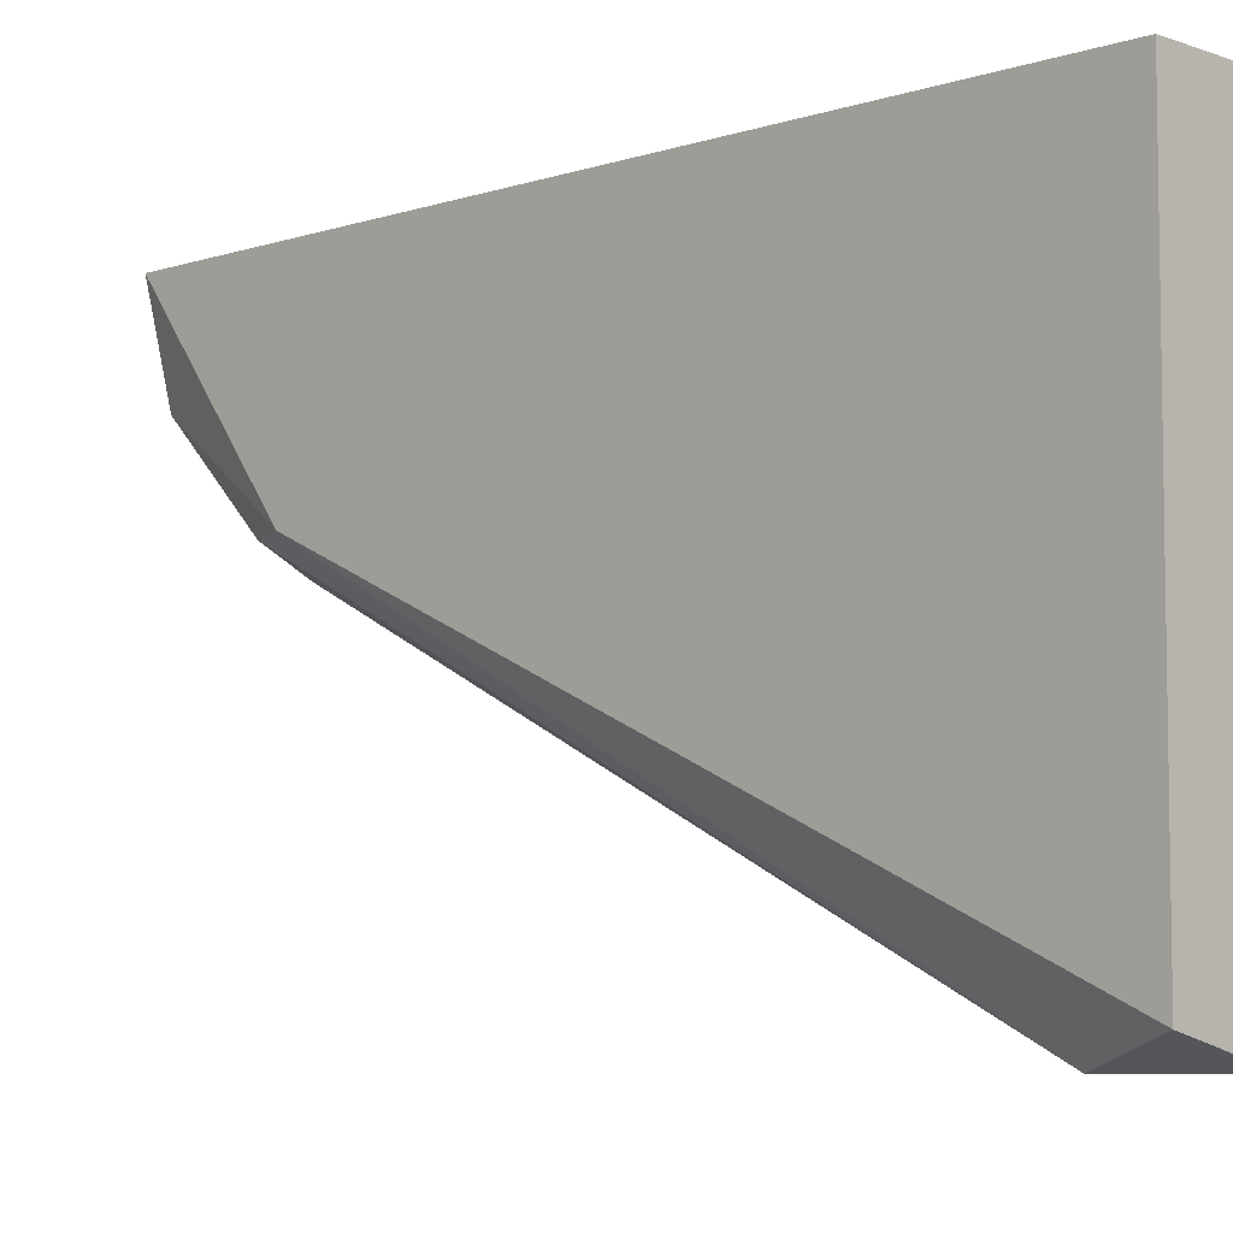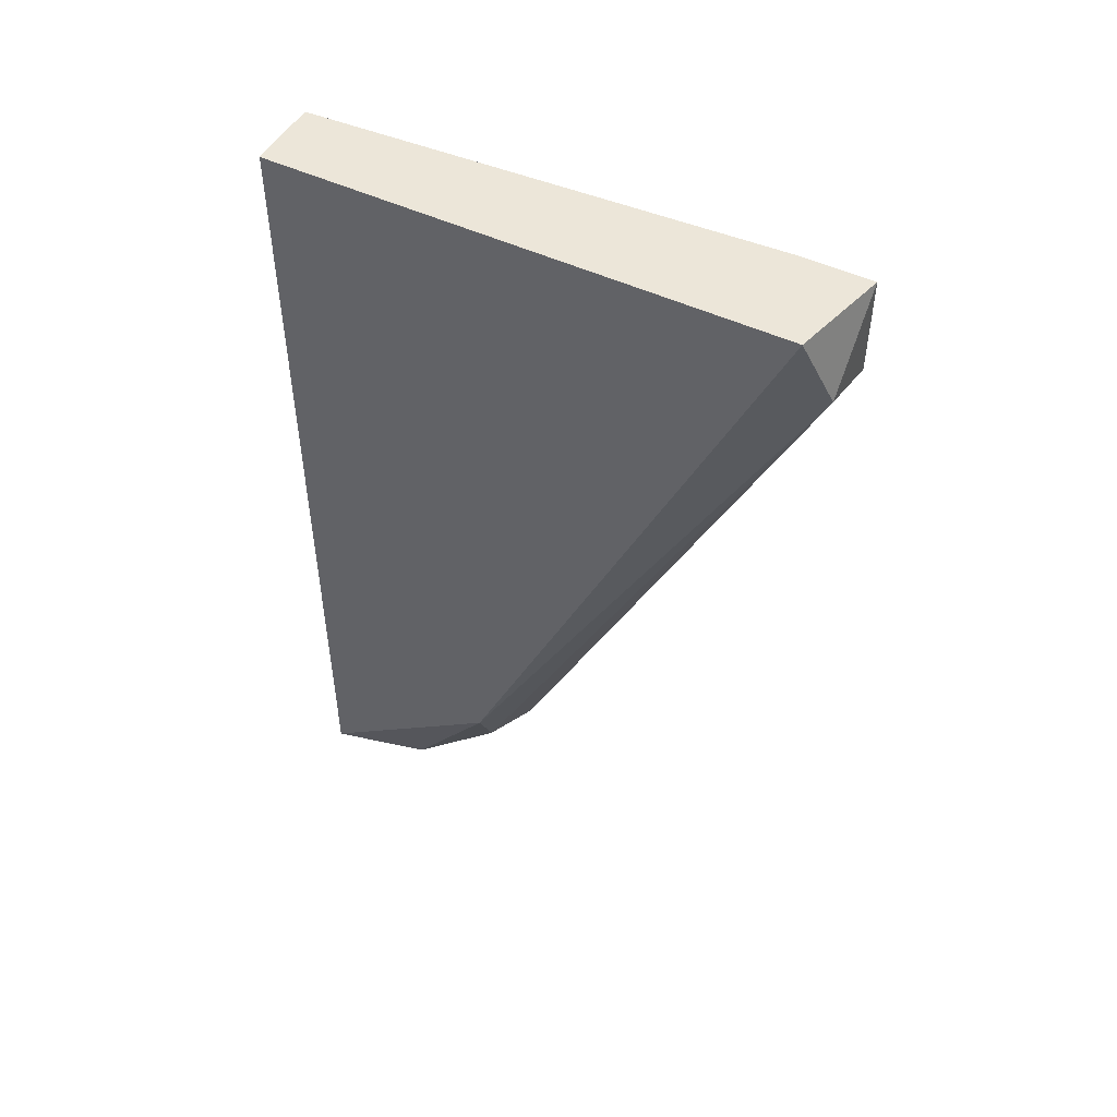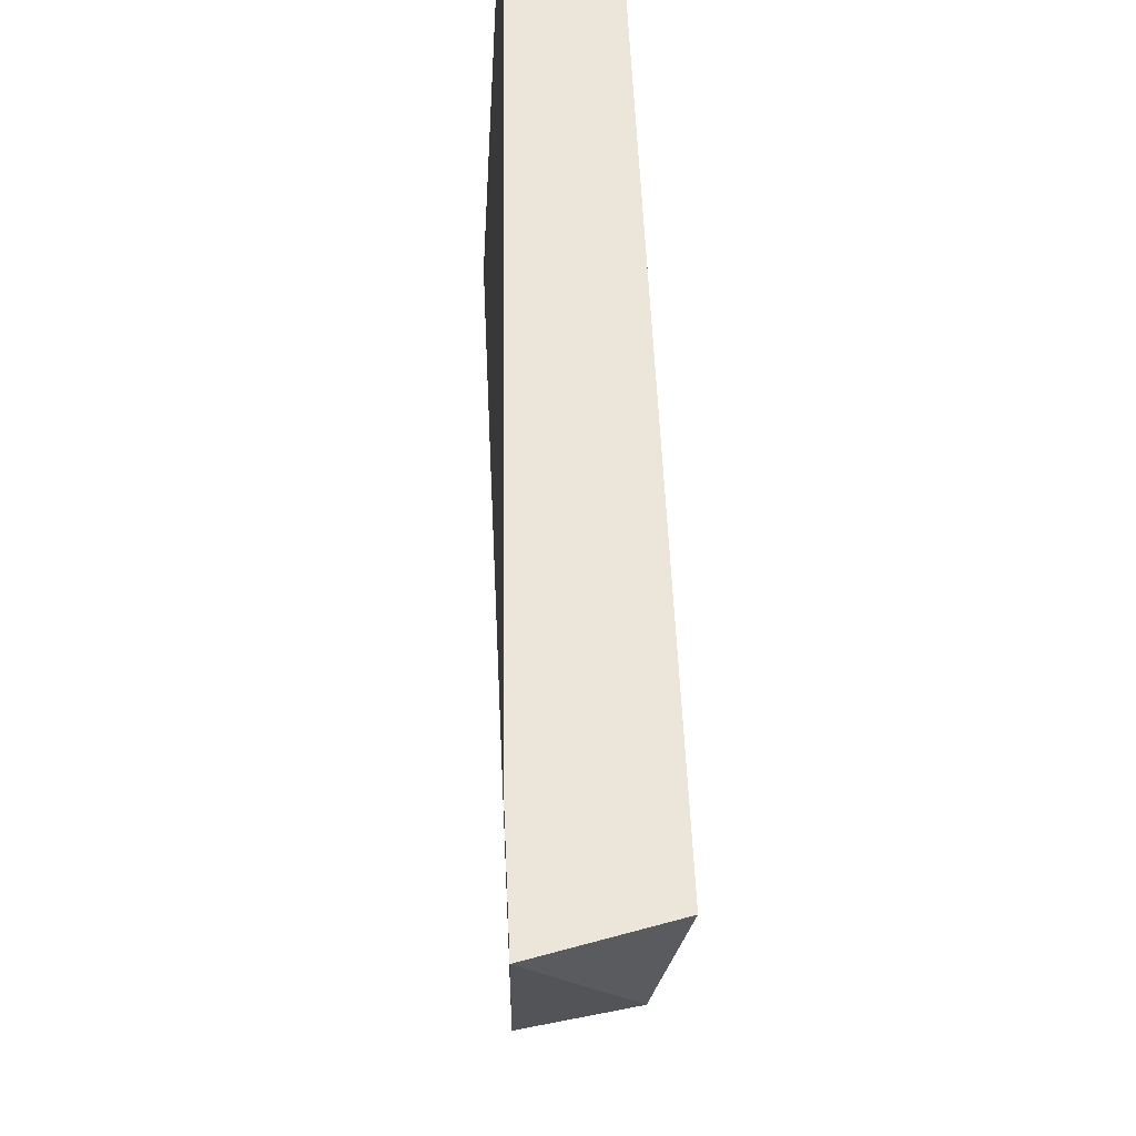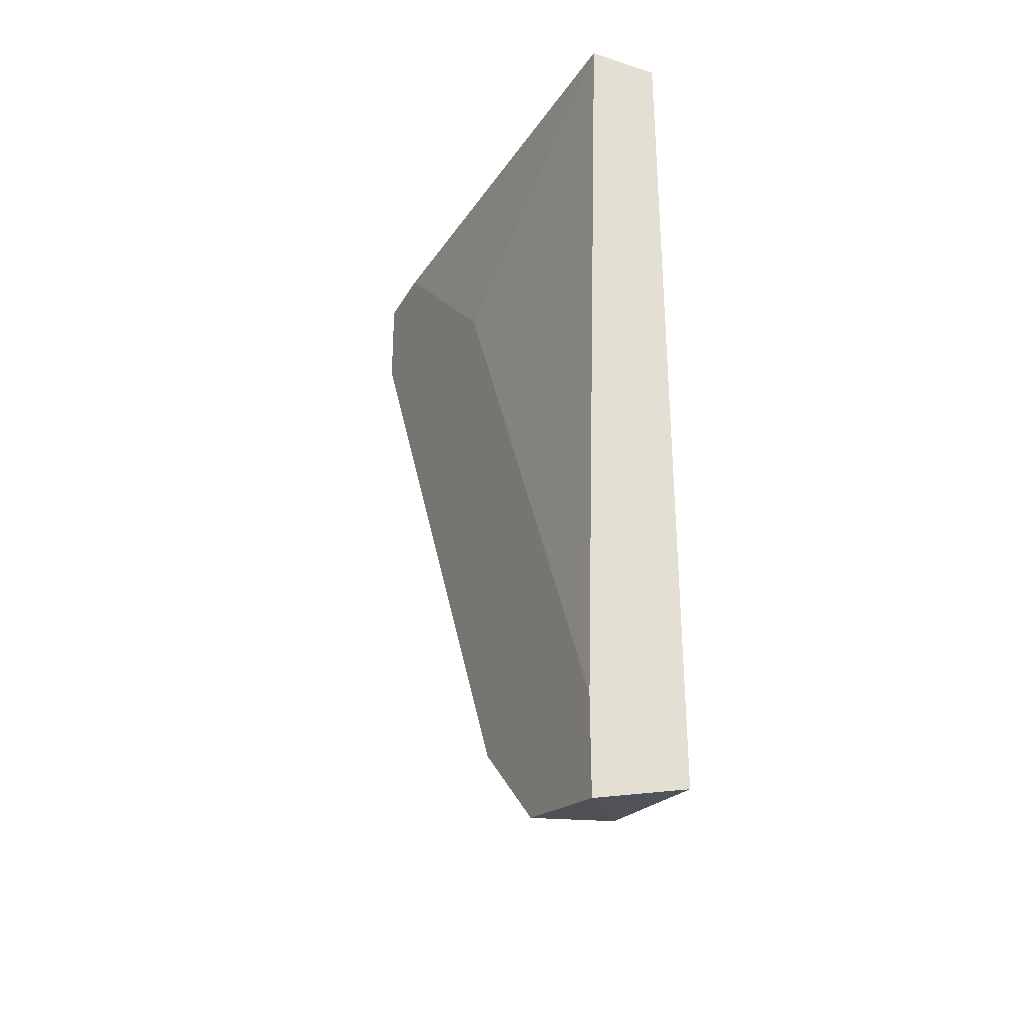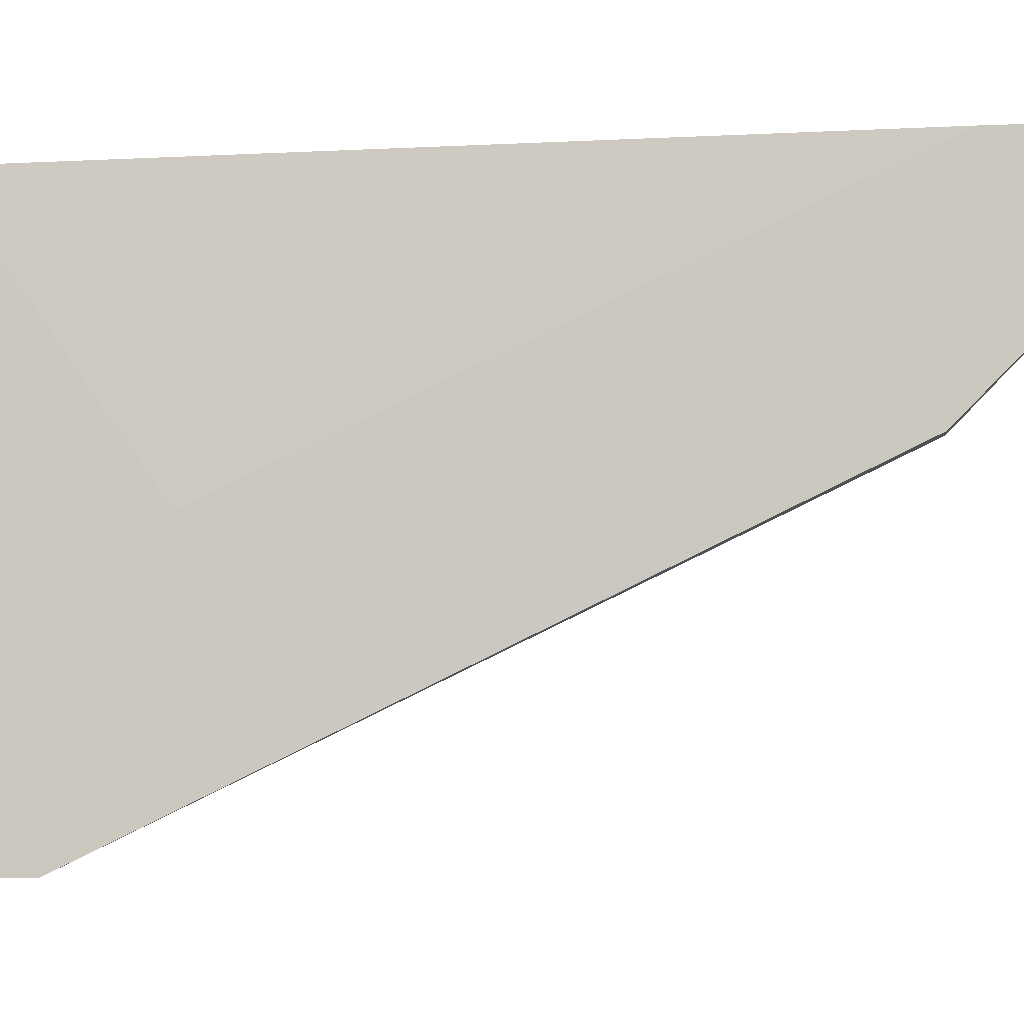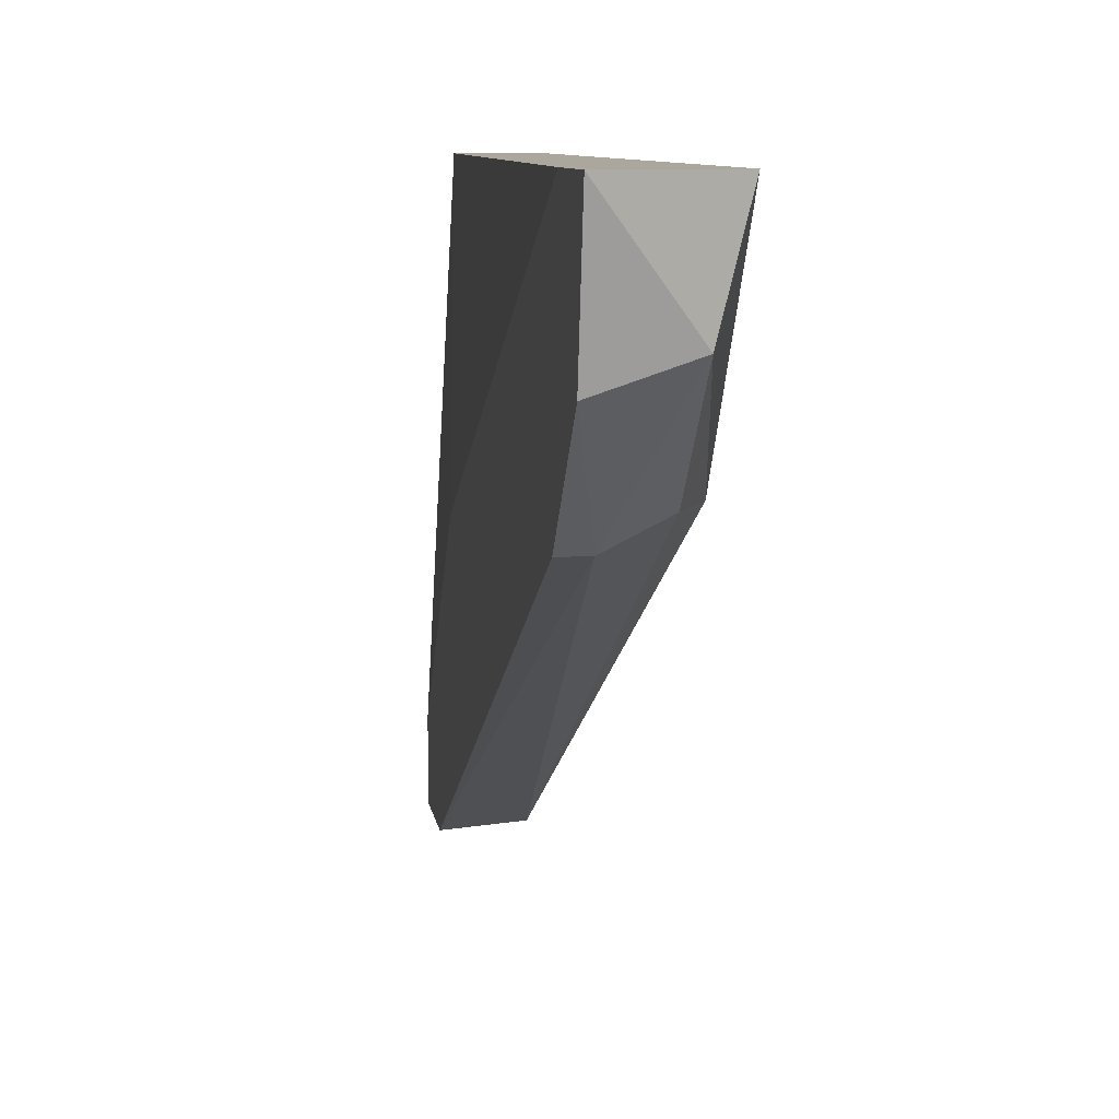
<metadata>
{"format":"obj","ext":"obj","renderer":"f3d","projection":"perspective","resolution":1024,"background":"white","views":[{"elev":-5.9,"azim":134.4,"up":"+Z"},{"elev":49.1,"azim":117.8,"up":"+Y"},{"elev":54.3,"azim":-2.5,"up":"+Z"},{"elev":-30.5,"azim":-24.8,"up":"+Y"},{"elev":-5.5,"azim":-82.2,"up":"+Z"},{"elev":8.4,"azim":-8.0,"up":"+Z"}]}
</metadata>
<code>
v 0.01213 -0.0289 -0.02057
v 0.01213 -0.0289 -0.005315
v 0.01213 -0.05433 -0.005315
v 0.01213 -0.04997 -0.01113
v 0.0114 -0.03108 -0.0213
v 0.0114 -0.05433 -0.008222
v 0.0114 -0.05142 -0.01113
v 0.00995 -0.0289 -0.005315
v 0.00995 -0.05142 -0.01186
v 0.009223 -0.03472 -0.01331
v 0.009223 -0.03181 -0.0213
v 0.009223 -0.0289 -0.01912
v 0.009223 -0.0289 -0.0213
v 0.009223 -0.05433 -0.00895
v 0.009223 -0.05506 -0.005315
v 0.009223 -0.05142 -0.01186
v 0.009223 -0.05215 -0.005315
f 4 6 7
f 1 2 3
f 2 1 12
f 2 12 8
f 3 2 8
f 12 14 15
f 3 8 15
f 14 12 11
f 1 3 4
f 9 11 5
f 1 4 5
f 8 12 10
f 12 15 10
f 15 14 6
f 3 15 6
f 14 9 6
f 4 3 6
f 12 1 13
f 11 12 13
f 1 5 13
f 5 11 13
f 9 14 16
f 14 11 16
f 11 9 16
f 15 8 17
f 8 10 17
f 10 15 17
f 9 5 7
f 5 4 7
f 6 9 7

</code>
